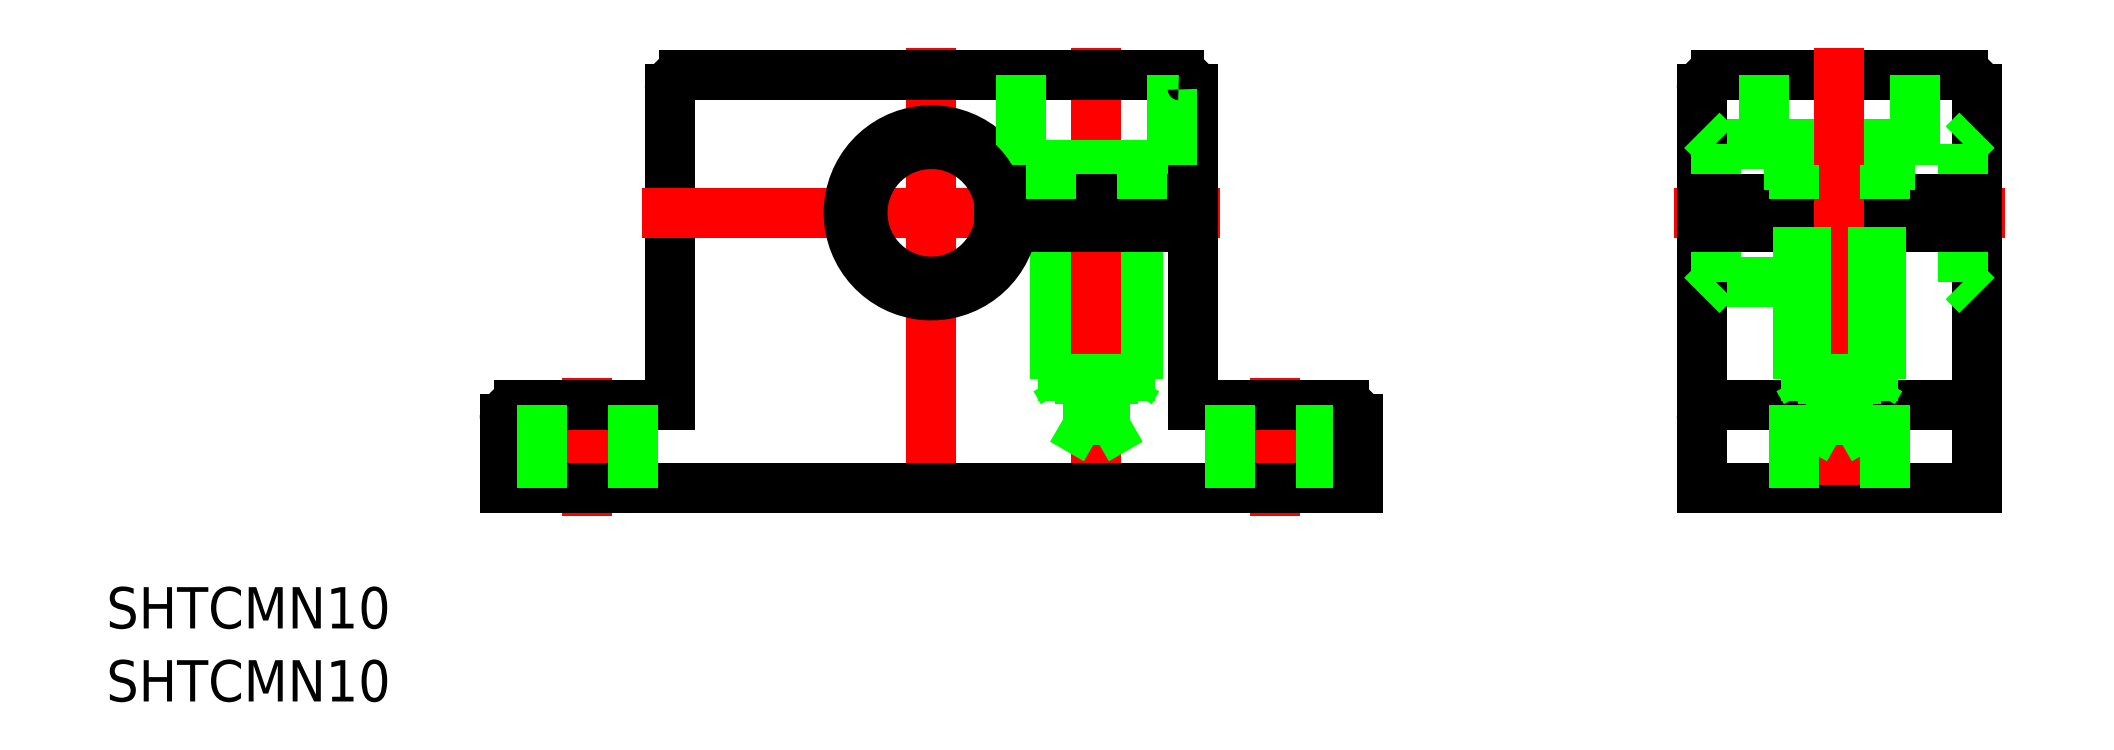
<metadata>
{"format":"dxf","ext":"dxf","renderer":"ezdxf+matplotlib","layout":"modelspace","background":"white","min_lineweight":24,"dpi":150}
</metadata>
<code>
0
SECTION
2
ENTITIES
0
LINE
8
CENTER
10
85
20
20
30
0
11
109
21
20
31
0
0
LINE
8
0
10
88
20
6
30
0
11
106
21
6
31
0
0
LINE
8
0
10
87
20
19
30
0
11
107
21
19
31
0
0
LINE
8
0
10
87
20
21
30
0
11
107
21
21
31
0
0
LINE
8
0
10
91.5
20
23.5
30
0
11
102.5
21
23.5
31
0
0
LINE
8
0
10
88
20
15
30
0
11
106
21
15
31
0
0
LINE
8
0
10
88
20
25
30
0
11
106
21
25
31
0
0
LINE
8
0
10
106
20
30
30
0
11
88
21
30
31
0
0
LINE
8
0
10
87
20
0
30
0
11
107
21
0
31
0
0
LINE
8
0
10
87
20
29
30
0
11
87
21
0
31
0
0
LINE
8
0
10
40.54
20
19
30
0
11
40.54
21
4.938
31
0
0
LINE
8
0
10
45.46
20
19
30
0
11
45.46
21
4.938
31
0
0
LINE
8
0
10
46
20
7.938
30
0
11
46
21
19
31
0
0
LINE
8
0
10
40
20
19
30
0
11
40
21
7.938
31
0
0
LINE
8
CENTER
10
43
20
32
30
0
11
43
21
1.518
31
0
0
LINE
8
CENTER
10
6
20
8
30
0
11
6
21
-2
31
0
0
LINE
8
CENTER
10
56
20
8
30
0
11
56
21
-2
31
0
0
LINE
8
0
10
50
20
6
30
0
11
50
21
19
31
0
0
LINE
8
0
10
12
20
29
30
0
11
12
21
6
31
0
0
LINE
8
CENTER
10
31
20
32
30
0
11
31
21
-2
31
0
0
LINE
8
0
10
0
20
0
30
0
11
62
21
0
31
0
0
LINE
8
0
10
12
20
6
30
0
11
1
21
6
31
0
0
LINE
8
0
10
0
20
5
30
0
11
0
21
0
31
0
0
ARC
8
0
10
1
20
5
30
0
40
1
50
90
51
180
0
LINE
8
0
10
2.7
20
6
30
0
11
2.7
21
0
31
0
0
LINE
8
0
10
9.3
20
6
30
0
11
9.3
21
0
31
0
0
LINE
8
0
10
61
20
6
30
0
11
50
21
6
31
0
0
LINE
8
0
10
52.7
20
6
30
0
11
52.7
21
0
31
0
0
LINE
8
0
10
59.3
20
6
30
0
11
59.3
21
0
31
0
0
LINE
8
0
10
62
20
0
30
0
11
62
21
5
31
0
0
ARC
8
0
10
61
20
5
30
0
40
1
50
0
51
90
0
ARC
8
0
10
88
20
5
30
0
40
1
50
90
51
180
0
LINE
8
CENTER
10
10
20
20
30
0
11
52
21
20
31
0
0
LINE
8
0
10
37.5
20
23.5
30
0
11
48.5
21
23.5
31
0
0
LINE
8
0
10
50
20
21
30
0
11
35.9
21
21
31
0
0
LINE
8
0
10
50
20
19
30
0
11
35.9
21
19
31
0
0
LINE
8
0
10
49
20
30
30
0
11
13
21
30
31
0
0
ARC
8
0
10
31
20
20
30
0
40
6
50
9.594
51
350.4
0
ARC
8
0
10
13
20
29
30
0
40
1
50
90
51
180
0
LINE
8
0
10
37.5
20
30
30
0
11
37.5
21
23.5
31
0
0
ARC
8
0
10
31
20
20
30
0
40
5
50
11.54
51
348.5
0
LINE
8
0
10
39.7
20
23.5
30
0
11
39.7
21
21
31
0
0
LINE
8
0
10
46.3
20
23.5
30
0
11
46.3
21
21
31
0
0
LINE
8
0
10
50
20
21
30
0
11
50
21
29
31
0
0
LINE
8
0
10
48.5
20
23.5
30
0
11
48.5
21
30
31
0
0
ARC
8
0
10
49
20
29
30
0
40
1
50
0
51
90
0
LINE
8
0
10
91.5
20
30
30
0
11
91.5
21
23.5
31
0
0
LINE
8
0
10
88
20
19
30
0
11
88
21
15
31
0
0
LINE
8
0
10
87
20
14
30
0
11
88
21
15
31
0
0
LINE
8
0
10
87
20
26
30
0
11
88
21
25
31
0
0
LINE
8
0
10
88
20
25
30
0
11
88
21
21
31
0
0
LINE
8
0
10
88
20
21
30
0
11
88
21
19
31
0
0
ARC
8
0
10
88
20
29
30
0
40
1
50
90
51
180
0
LINE
8
CENTER
10
97
20
32
30
0
11
97
21
-2
31
0
0
LINE
8
0
10
107
20
0
30
0
11
107
21
29
31
0
0
LINE
8
0
10
93.7
20
6
30
0
11
93.7
21
0
31
0
0
LINE
8
0
10
100.3
20
6
30
0
11
100.3
21
0
31
0
0
ARC
8
0
10
106
20
5
30
0
40
1
50
0
51
90
0
LINE
8
0
10
102.5
20
23.5
30
0
11
102.5
21
30
31
0
0
LINE
8
0
10
93.7
20
23.5
30
0
11
93.7
21
21
31
0
0
LINE
8
0
10
100.3
20
23.5
30
0
11
100.3
21
21
31
0
0
LINE
8
0
10
106
20
19
30
0
11
106
21
15
31
0
0
LINE
8
0
10
106
20
15
30
0
11
107
21
14
31
0
0
LINE
8
0
10
106
20
25
30
0
11
106
21
21
31
0
0
LINE
8
0
10
106
20
21
30
0
11
106
21
19
31
0
0
LINE
8
0
10
106
20
25
30
0
11
107
21
26
31
0
0
ARC
8
0
10
106
20
29
30
0
40
1
50
0
51
90
0
LINE
8
0
10
45.46
20
7
30
0
11
46
21
7.938
31
0
0
LINE
8
0
10
40.54
20
7
30
0
11
40
21
7.938
31
0
0
LINE
8
0
10
40
20
7.938
30
0
11
46
21
7.938
31
0
0
LINE
8
0
10
45.46
20
4.938
30
0
11
43
21
3.518
31
0
0
LINE
8
0
10
40.54
20
4.938
30
0
11
43
21
3.518
31
0
0
LINE
8
0
10
99.46
20
7
30
0
11
100
21
7.938
31
0
0
LINE
8
0
10
99.46
20
19
30
0
11
99.46
21
4.938
31
0
0
LINE
8
0
10
99.46
20
4.938
30
0
11
97
21
3.518
31
0
0
LINE
8
0
10
94
20
7.938
30
0
11
100
21
7.938
31
0
0
LINE
8
0
10
100
20
7.938
30
0
11
100
21
19
31
0
0
LINE
8
0
10
94.54
20
19
30
0
11
94.54
21
4.938
31
0
0
LINE
8
0
10
94.54
20
7
30
0
11
94
21
7.938
31
0
0
LINE
8
0
10
94.54
20
4.938
30
0
11
97
21
3.518
31
0
0
LINE
8
0
10
94
20
19
30
0
11
94
21
7.938
31
0
0
INSERT
8
0
2
*U2
10
0
20
0
30
0
0
INSERT
8
0
2
*U3
10
0
20
0
30
0
0
LINE
8
0
10
94.54
20
4.938
30
0
11
99.46
21
4.938
31
0
0
LINE
8
0
10
40.54
20
4.938
30
0
11
45.46
21
4.938
31
0
0
ENDSEC
0
EOF

</code>
